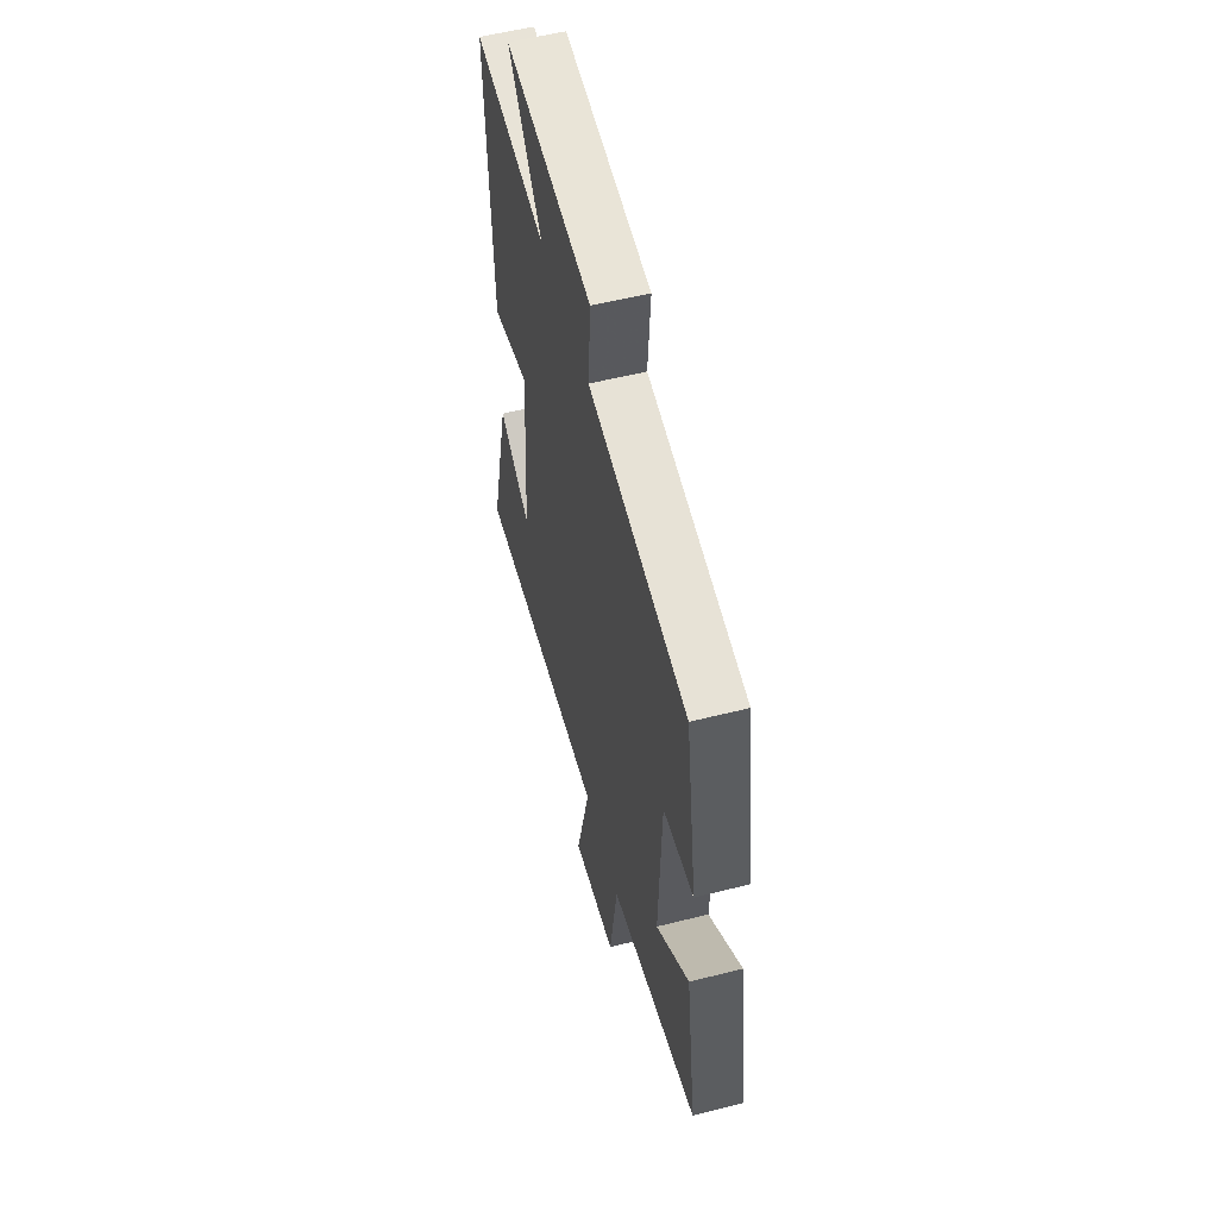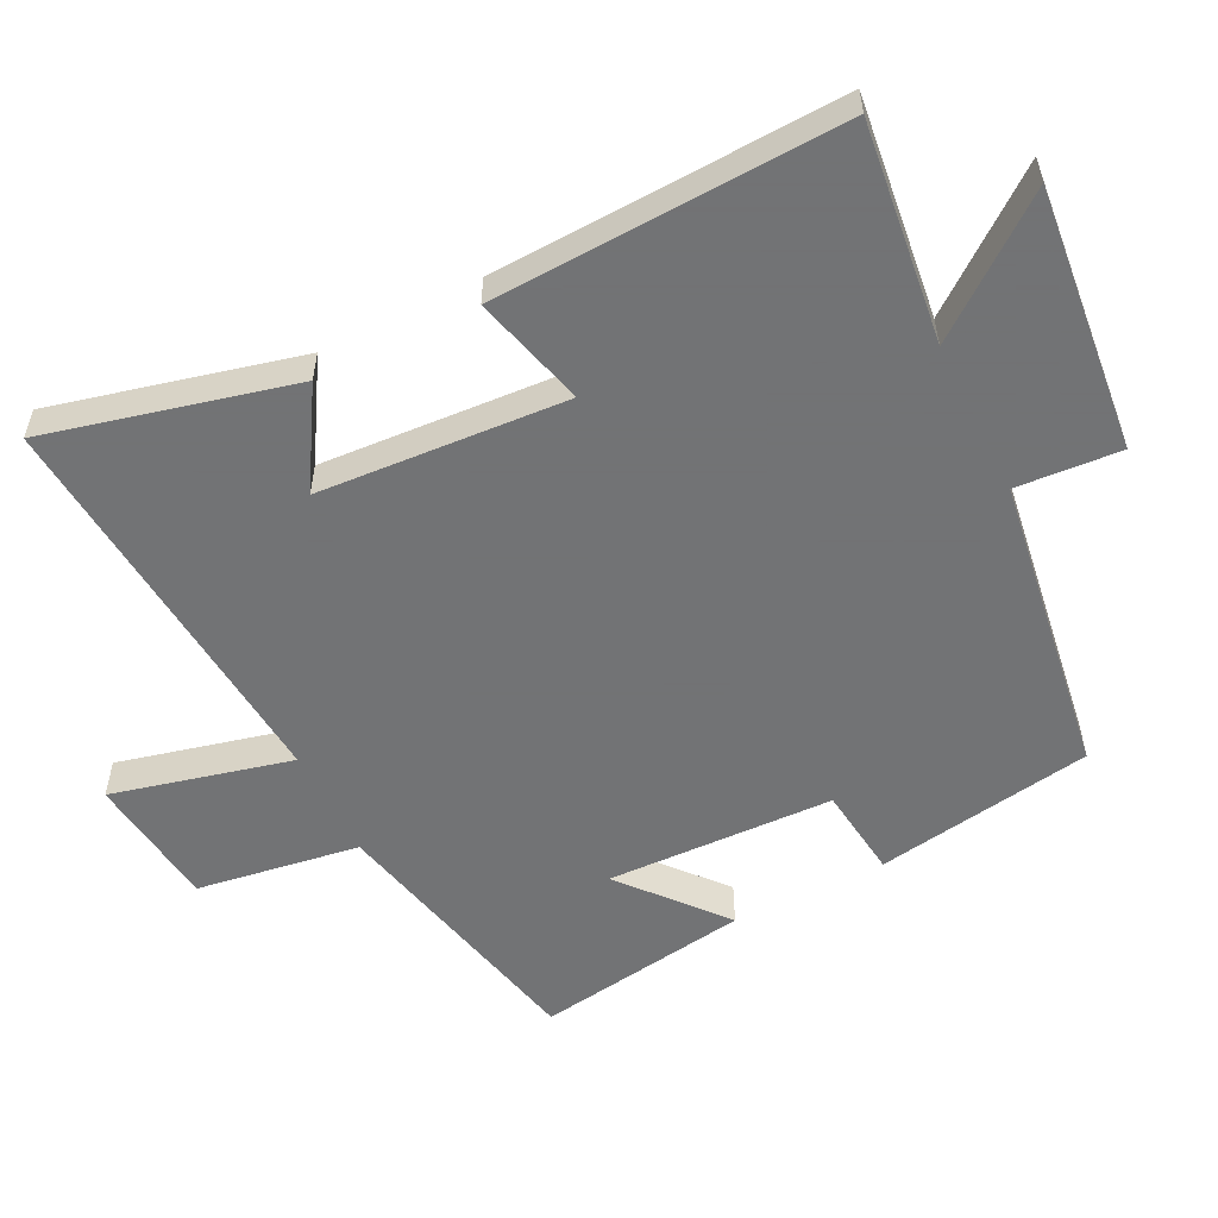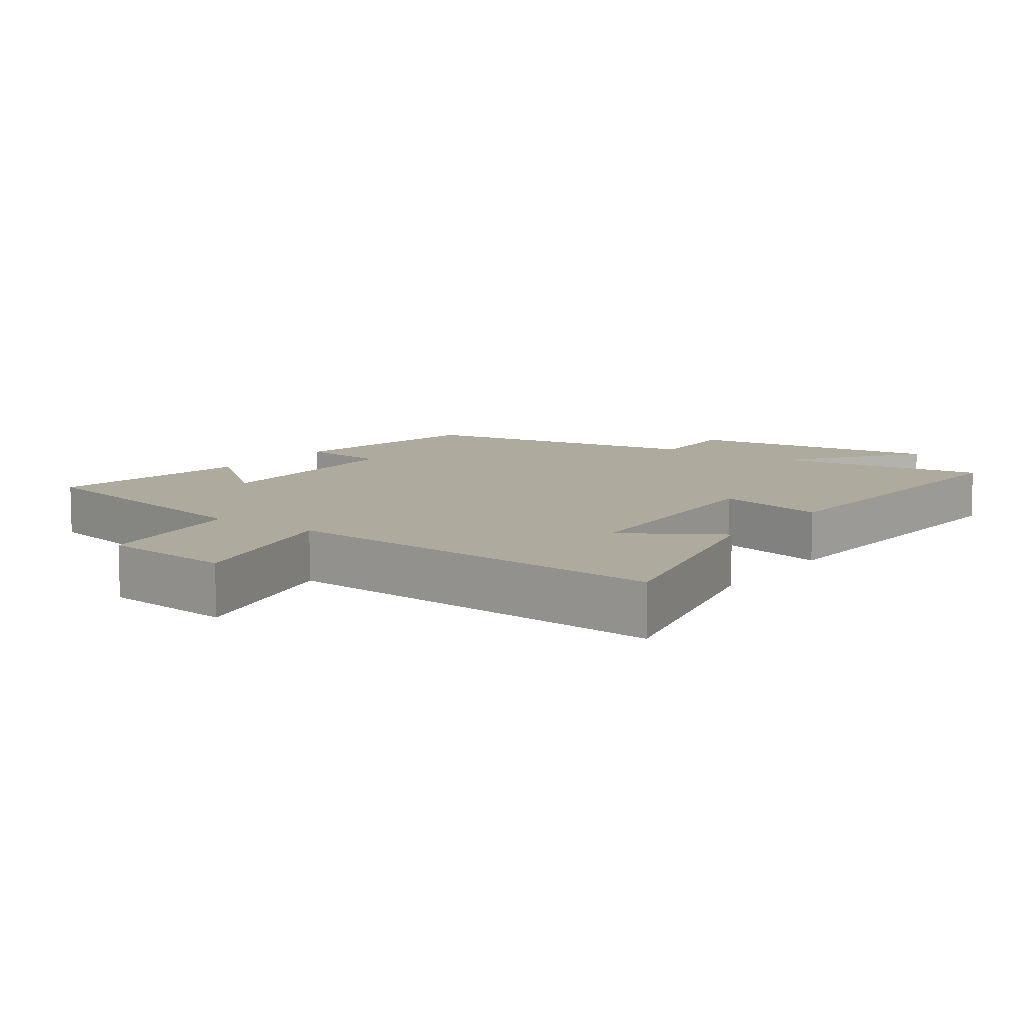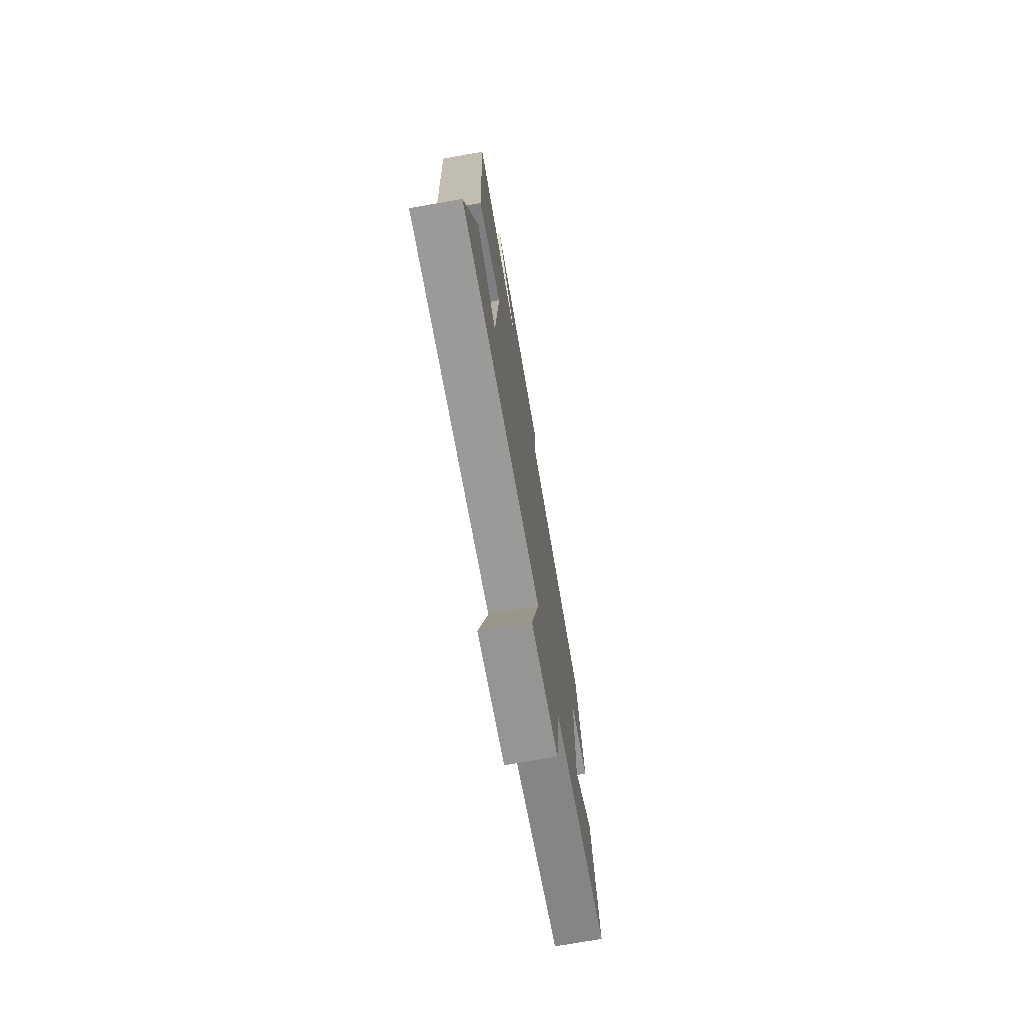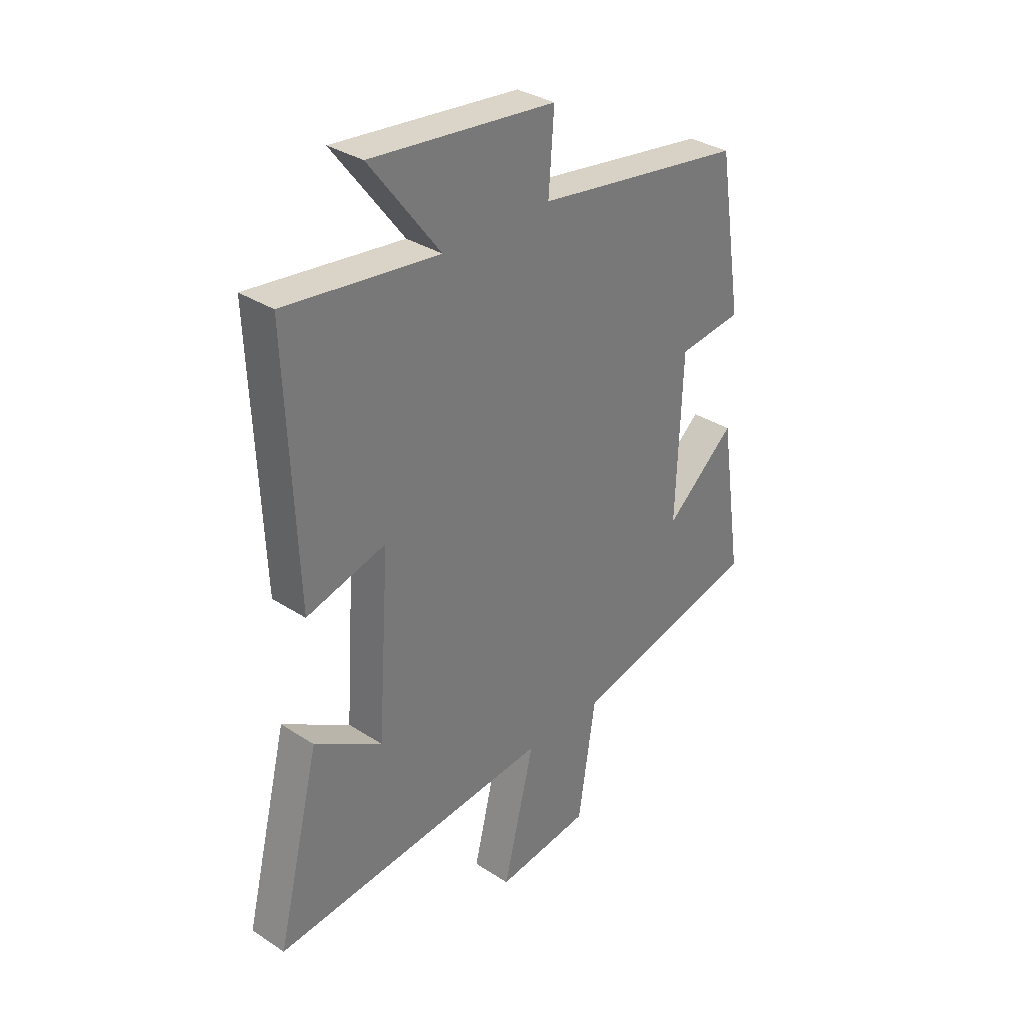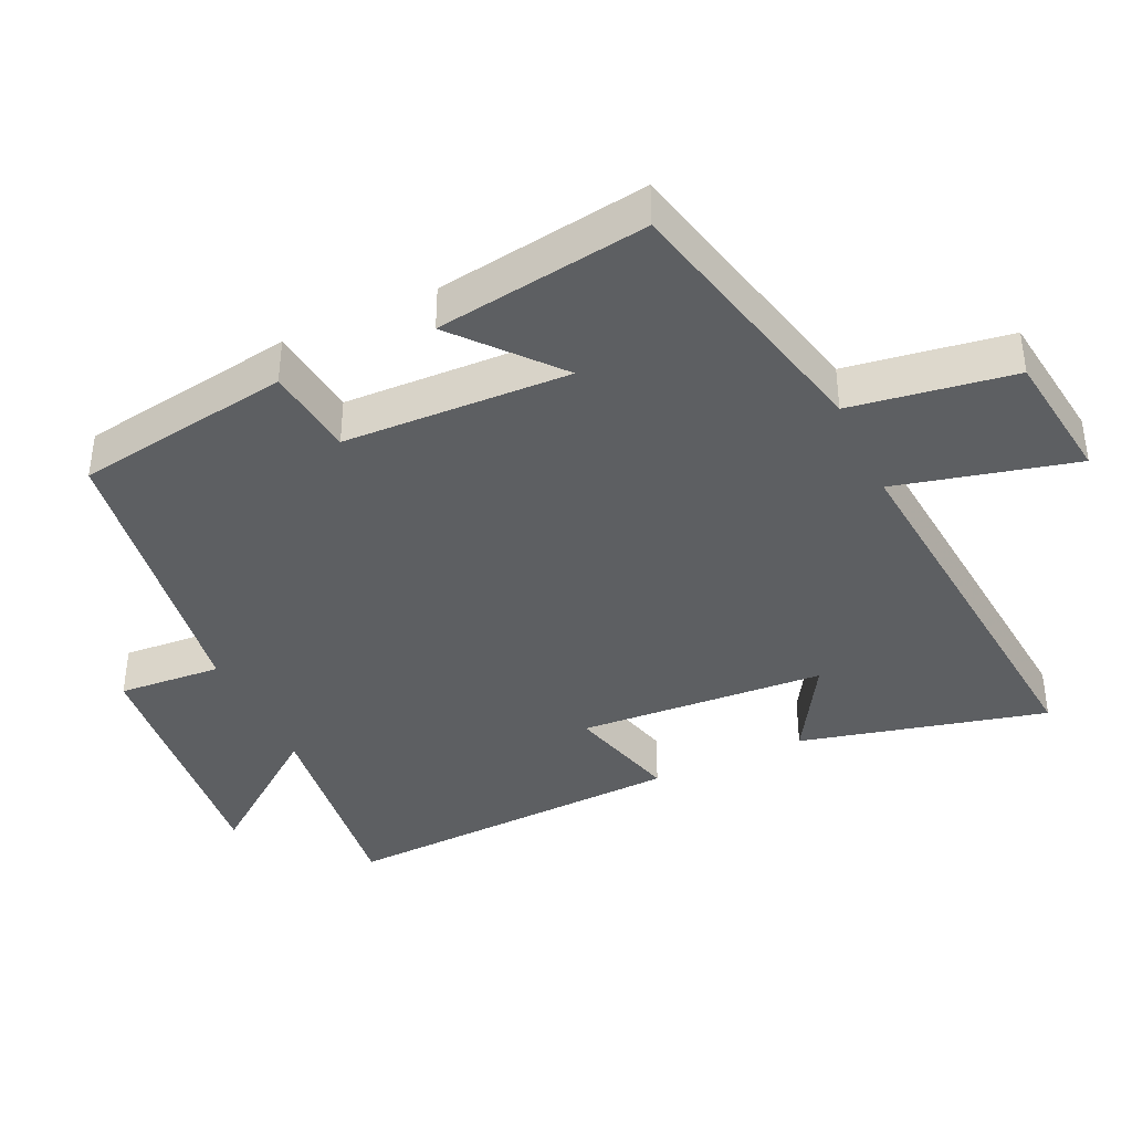
<metadata>
{"format":"obj","ext":"obj","renderer":"f3d","projection":"perspective","resolution":1024,"background":"white","views":[{"elev":56.0,"azim":75.2,"up":"+Z"},{"elev":-55.7,"azim":-63.4,"up":"+Y"},{"elev":9.2,"azim":-144.6,"up":"+Y"},{"elev":-74.3,"azim":-80.0,"up":"+Z"},{"elev":33.3,"azim":-48.3,"up":"+Z"},{"elev":-39.5,"azim":115.0,"up":"+Y"}]}
</metadata>
<code>
v 0.45 0.07 0.435
v 0.5 0.07 0.121
v 0.368 0.07 0.105
v 0.356 0.07 -0.223
v 0.5 0.07 -0.101
v 0.546 0.07 -0.41
v 0.155 0.07 -0.5
v 0.119 0.07 -0.735
v -0.075 0.07 -0.759
v -0.011 0.07 -0.5
v -0.588 0.07 -0.55
v -0.5 0.07 -0.194
v -0.361 0.07 -0.278
v -0.337 0.07 0.08
v -0.5 0.07 0.036
v -0.521 0.07 0.539
v -0.205 0.07 0.5
v -0.35 0.07 0.69
v 0.03 0.07 0.65
v 0.019 0.07 0.5
v 0.45 0 0.435
v 0.5 0 0.121
v 0.368 0 0.105
v 0.356 0 -0.223
v 0.5 0 -0.101
v 0.546 0 -0.41
v 0.155 0 -0.5
v 0.119 0 -0.735
v -0.075 0 -0.759
v -0.011 0 -0.5
v -0.588 0 -0.55
v -0.5 0 -0.194
v -0.361 0 -0.278
v -0.337 0 0.08
v -0.5 0 0.036
v -0.521 0 0.539
v -0.205 0 0.5
v -0.35 0 0.69
v 0.03 0 0.65
v 0.019 0 0.5
f 17 18 19 20
f 1 2 3
f 20 1 3
f 17 20 3
f 14 15 16 17
f 17 3 4
f 14 17 4
f 13 14 4
f 10 11 12 13
f 10 13 4
f 7 8 9 10
f 7 10 4
f 4 5 6 7
f 40 39 38 37
f 23 22 21
f 23 21 40
f 23 40 37
f 37 36 35 34
f 24 23 37
f 24 37 34
f 24 34 33
f 33 32 31 30
f 24 33 30
f 30 29 28 27
f 24 30 27
f 27 26 25 24
f 1 21 22 2
f 2 22 23 3
f 3 23 24 4
f 4 24 25 5
f 5 25 26 6
f 6 26 27 7
f 7 27 28 8
f 8 28 29 9
f 9 29 30 10
f 10 30 31 11
f 11 31 32 12
f 12 32 33 13
f 13 33 34 14
f 14 34 35 15
f 15 35 36 16
f 16 36 37 17
f 17 37 38 18
f 18 38 39 19
f 19 39 40 20
f 20 40 21 1

</code>
